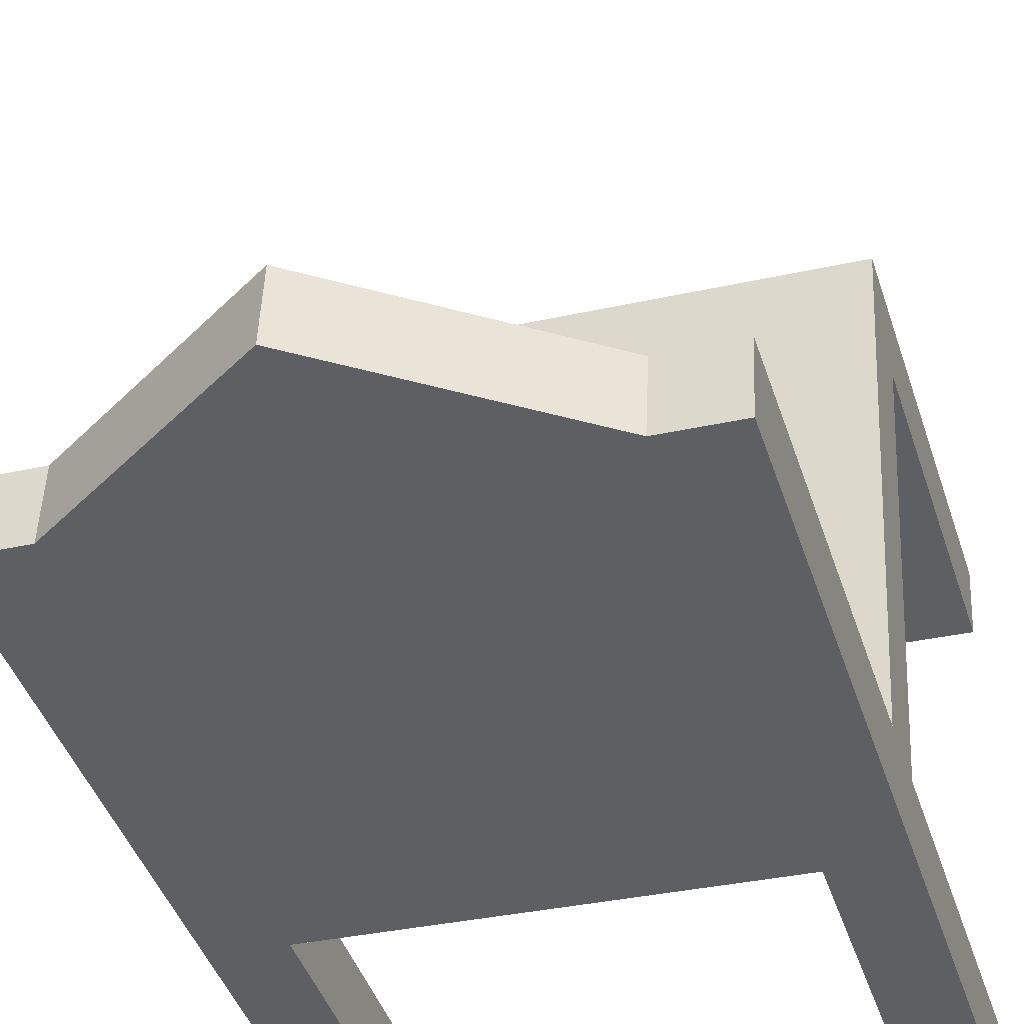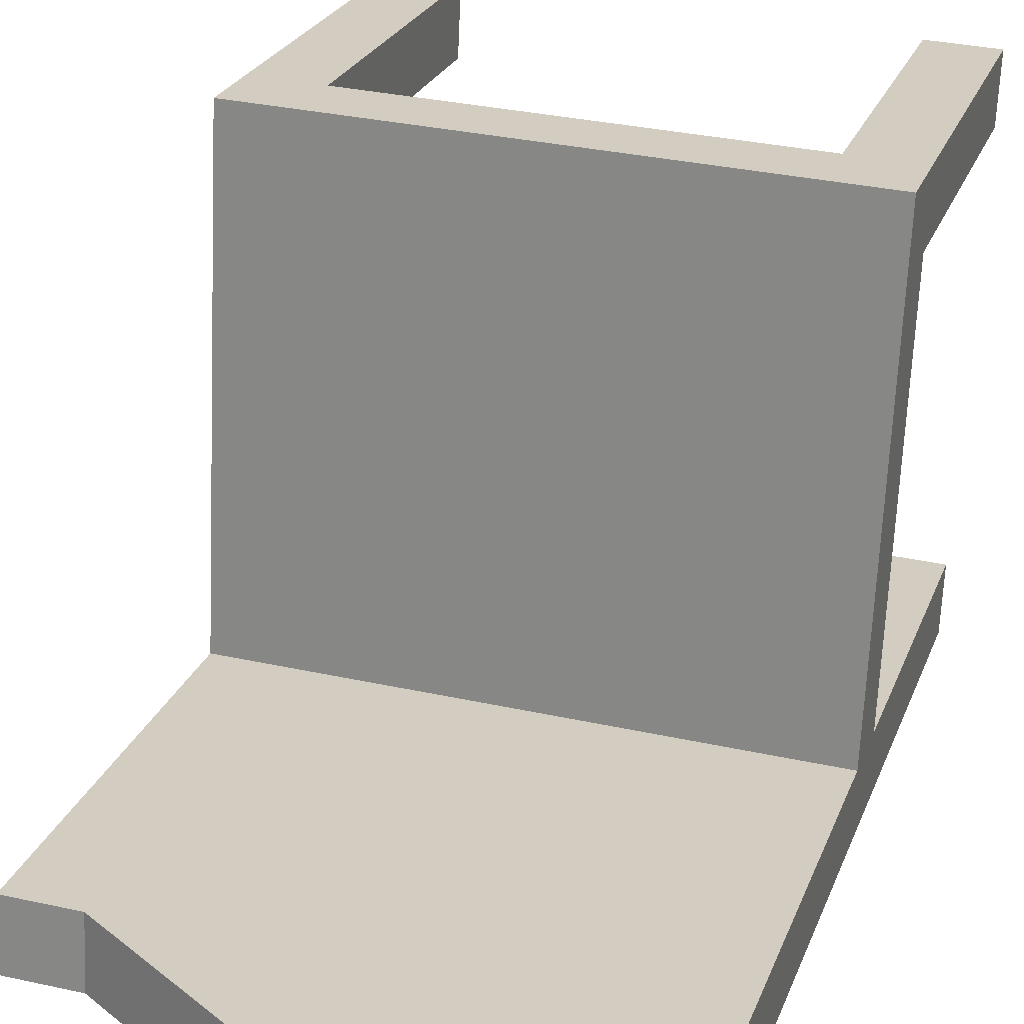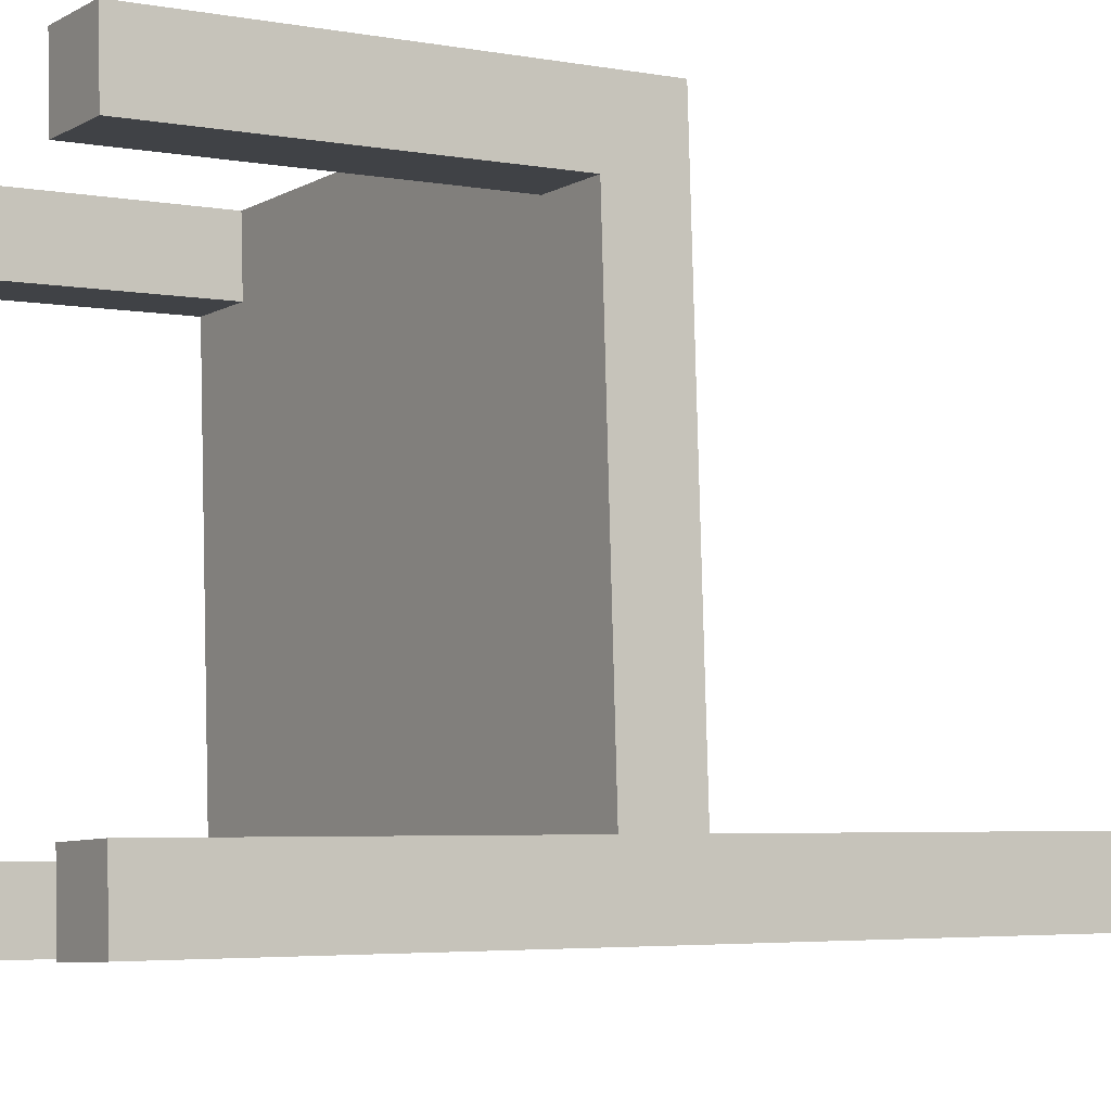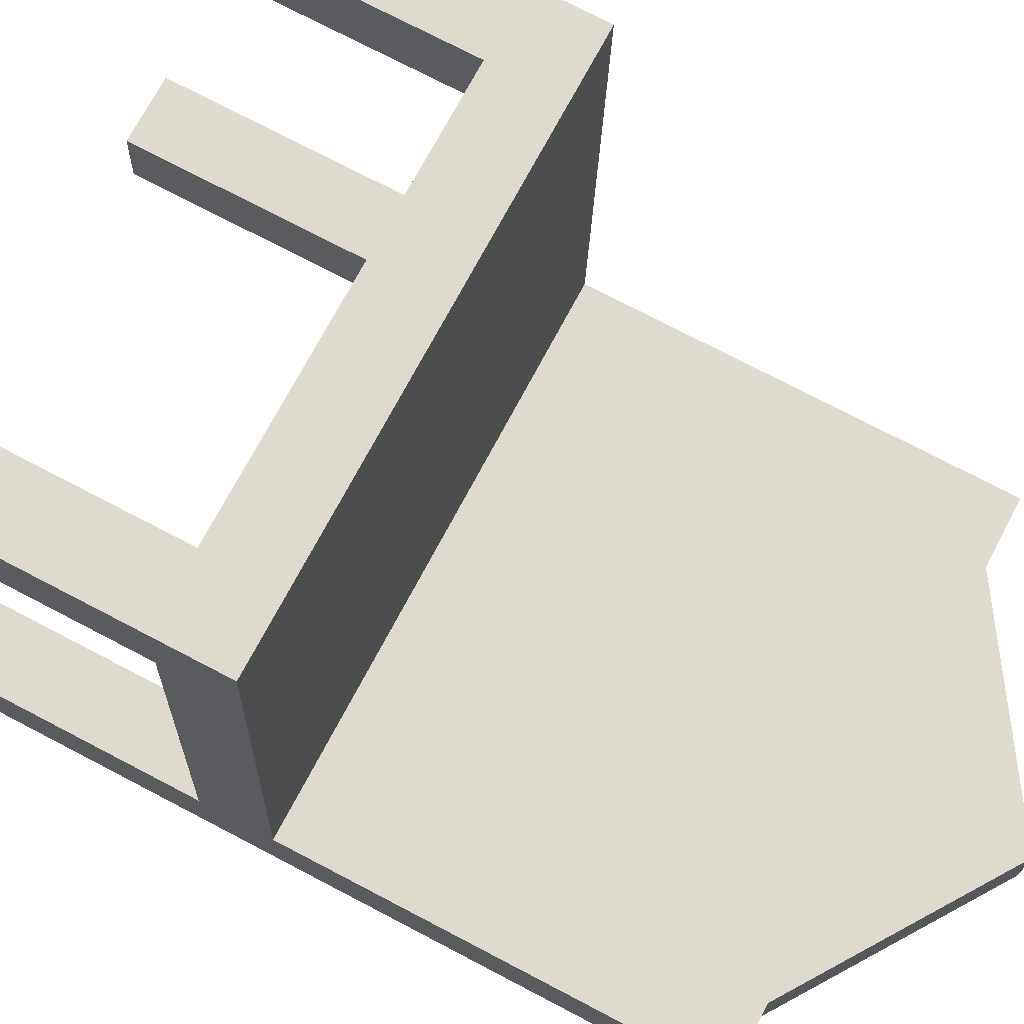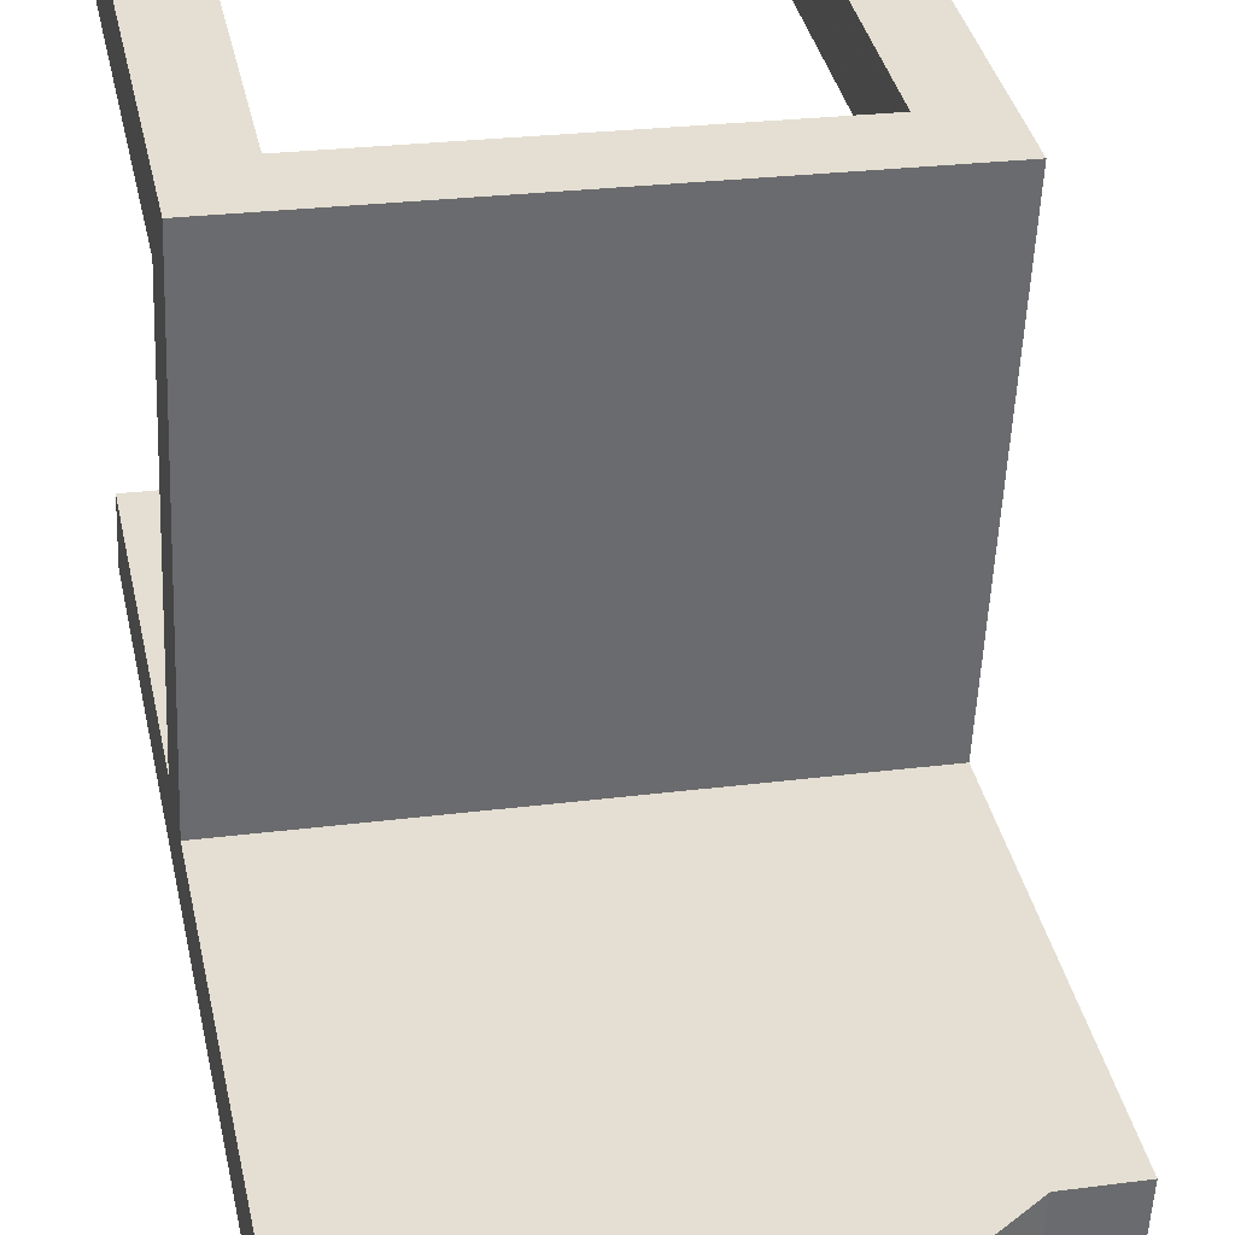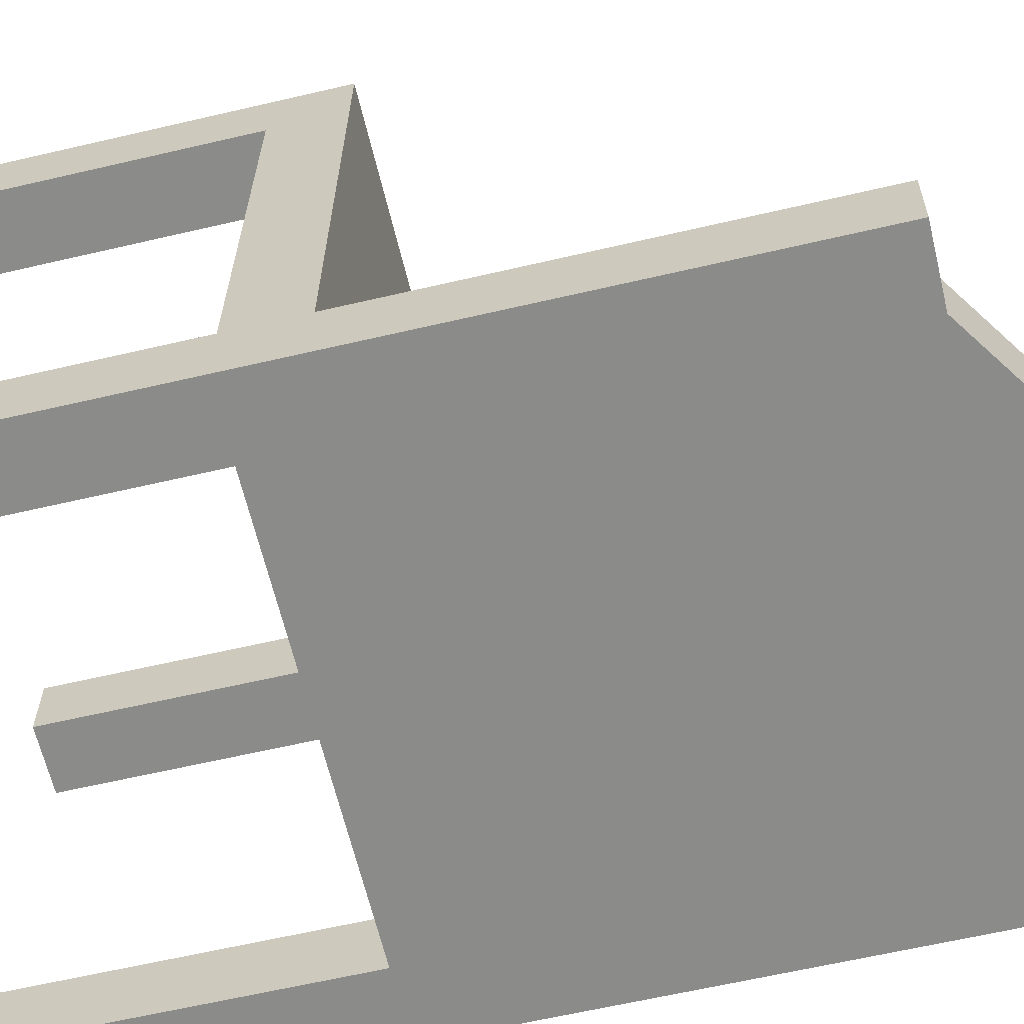
<metadata>
{"format":"obj","ext":"obj","renderer":"f3d","projection":"perspective","resolution":1024,"background":"white","views":[{"elev":-42.0,"azim":-162.8,"up":"+Z"},{"elev":23.5,"azim":-163.1,"up":"+Z"},{"elev":-4.0,"azim":57.2,"up":"+Z"},{"elev":73.9,"azim":117.7,"up":"+Z"},{"elev":37.0,"azim":168.0,"up":"+Z"},{"elev":-61.2,"azim":103.5,"up":"+Z"}]}
</metadata>
<code>
v 30.39 2.408 8.901
v 30.79 2.408 8.92
v 30.79 2.006 8.92
v 30.39 2.006 8.901
v 30.66 2.408 11.73
v 30.65 2.408 12.13
v 30.65 2.006 12.13
v 30.66 2.006 11.73
v 27.84 2.408 12
v 27.44 2.408 11.98
v 27.44 2.006 11.98
v 27.84 2.006 12
v 27.57 2.408 9.172
v 27.59 2.408 8.771
v 27.59 2.006 8.771
v 27.57 2.006 9.172
v 30.78 2.006 9.32
v 30.37 2.006 9.302
v 30.37 0 9.302
v 30.78 0 9.32
v 29.17 2.408 9.246
v 30.37 2.408 9.302
v 30.37 4.815 9.302
v 29.17 5.618 9.246
v 30.26 2.408 11.71
v 30.78 2.408 9.32
v 30.26 2.006 11.71
v 27.46 2.408 11.58
v 27.46 2.006 11.58
v 27.97 2.408 9.19
v 27.97 4.815 9.19
v 27.57 4.815 9.172
v 29.06 2.006 11.65
v 30.24 2.006 12.11
v 29.04 2.006 12.05
v 29.04 2.408 12.05
v 29.19 2.408 8.845
v 29.19 2.006 8.845
v 27.99 2.408 8.79
v 27.99 2.006 8.79
v 30.79 0 8.92
v 30.39 0 8.901
v 30.78 4.815 9.32
v 27.86 2.408 11.6
v 27.86 2.006 11.6
v 27.97 2.006 9.19
v 30.24 2.408 12.11
v 29.06 2.408 11.65
v 27.59 -0 8.771
v 27.57 -0 9.172
v 29.17 2.006 9.246
v 27.44 -0 11.98
v 27.84 -0 12
v 30.26 0 11.71
v 30.66 0 11.73
v 30.65 0 12.13
v 30.24 0 12.11
v 27.46 -0 11.58
v 27.86 -0 11.6
v 27.99 -0 8.79
v 27.97 -0 9.19
v 30.79 4.815 8.92
v 30.39 4.815 8.901
v 29.19 5.618 8.845
v 27.99 4.815 8.79
v 27.59 4.815 8.771
f 2 3 4
f 6 7 8
f 10 11 12
f 14 15 16
f 17 18 19
f 21 22 23
f 25 5 26
f 17 8 27
f 13 16 29
f 5 8 17
f 30 31 32
f 33 27 34
f 9 12 35
f 1 4 38
f 39 40 15
f 3 41 42
f 26 43 23
f 30 13 28
f 29 16 46
f 47 34 7
f 25 22 21
f 9 44 28
f 36 48 44
f 28 29 11
f 6 5 25
f 15 49 50
f 18 27 33
f 51 46 40
f 26 17 3
f 11 52 53
f 55 56 57
f 59 53 52
f 60 61 50
f 41 20 19
f 29 58 52
f 34 57 56
f 45 59 58
f 46 61 60
f 40 60 49
f 7 56 55
f 8 55 54
f 16 50 61
f 17 20 41
f 12 53 59
f 27 54 57
f 4 42 19
f 43 62 63
f 24 23 63
f 31 65 66
f 2 62 43
f 37 39 65
f 14 66 65
f 13 32 66
f 1 63 62
f 37 64 63
f 31 24 64
f 18 51 38
f 51 33 45
f 47 25 48
f 48 21 30
f 39 37 38
f 36 35 34
f 45 33 35
f 21 24 31
f 1 2 4
f 5 6 8
f 9 10 12
f 13 14 16
f 20 17 19
f 24 21 23
f 22 25 26
f 18 17 27
f 28 13 29
f 26 5 17
f 13 30 32
f 35 33 34
f 36 9 35
f 37 1 38
f 14 39 15
f 4 3 42
f 22 26 23
f 44 30 28
f 45 29 46
f 6 47 7
f 48 25 21
f 10 9 28
f 9 36 44
f 10 28 11
f 47 6 25
f 16 15 50
f 51 18 33
f 38 51 40
f 2 26 3
f 12 11 53
f 54 55 57
f 58 59 52
f 49 60 50
f 42 41 19
f 11 29 52
f 7 34 56
f 29 45 58
f 40 46 60
f 15 40 49
f 8 7 55
f 27 8 54
f 46 16 61
f 3 17 41
f 45 12 59
f 34 27 57
f 18 4 19
f 23 43 63
f 64 24 63
f 32 31 66
f 26 2 43
f 64 37 65
f 39 14 65
f 14 13 66
f 2 1 62
f 1 37 63
f 65 31 64
f 4 18 38
f 46 51 45
f 36 47 48
f 44 48 30
f 40 39 38
f 47 36 34
f 12 45 35
f 30 21 31

</code>
